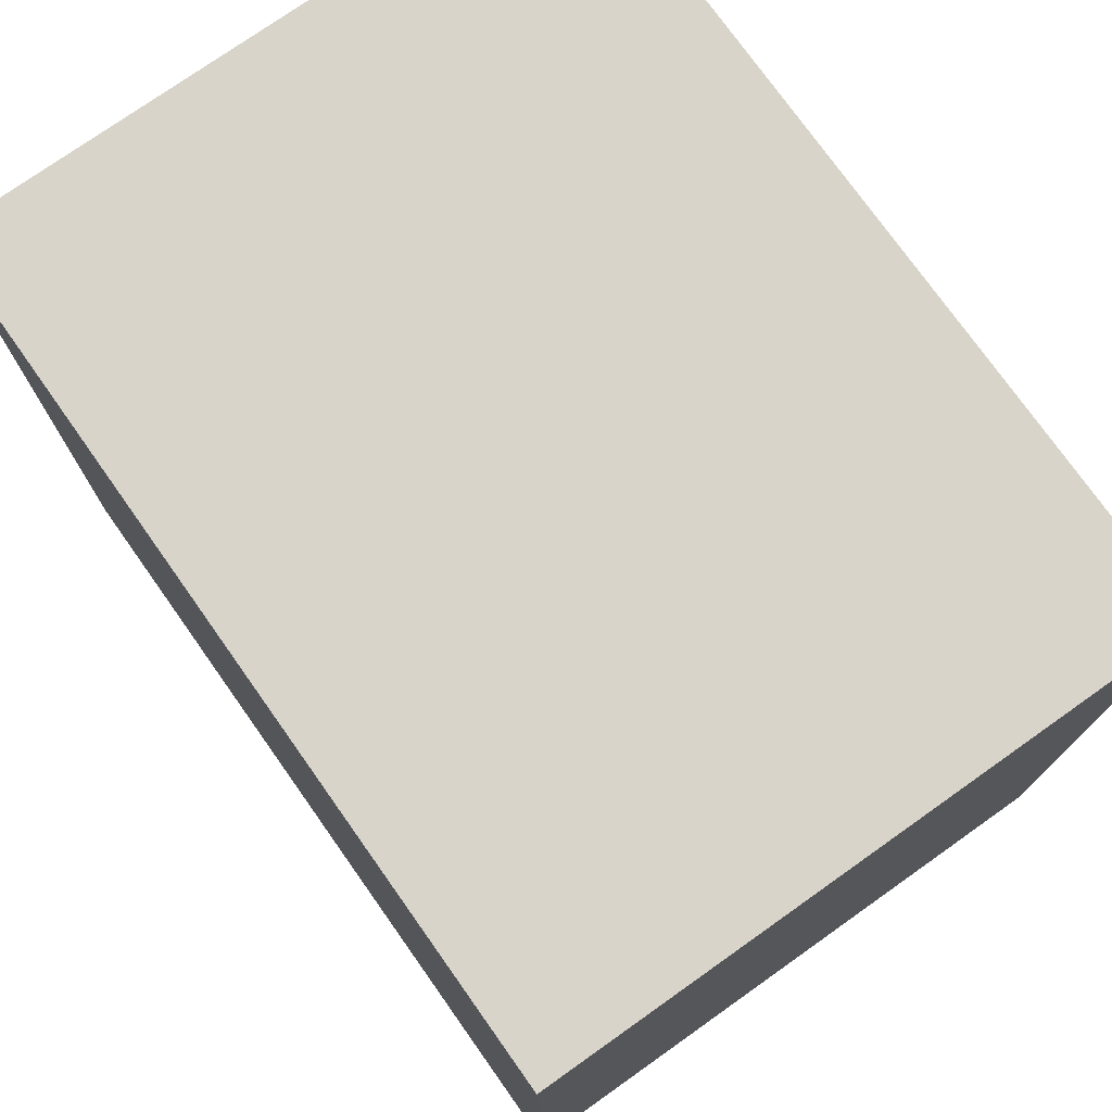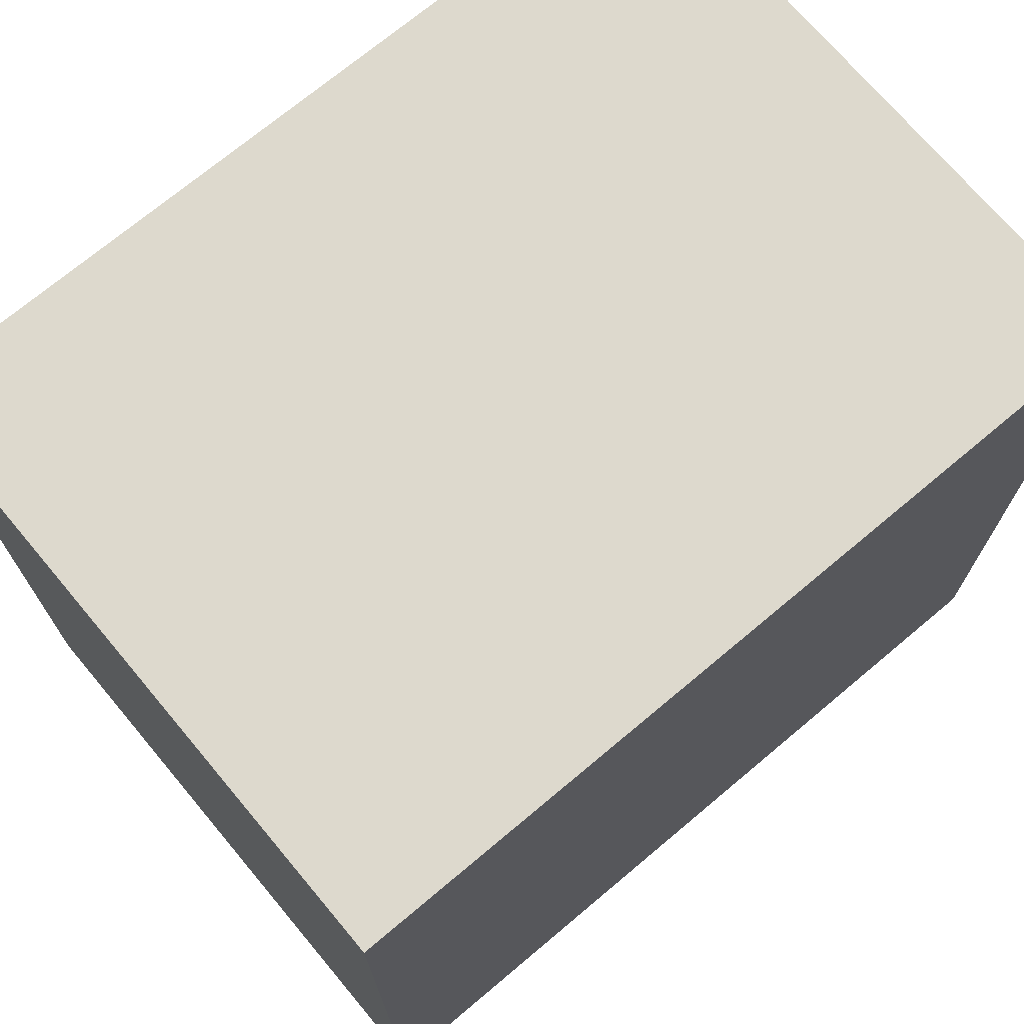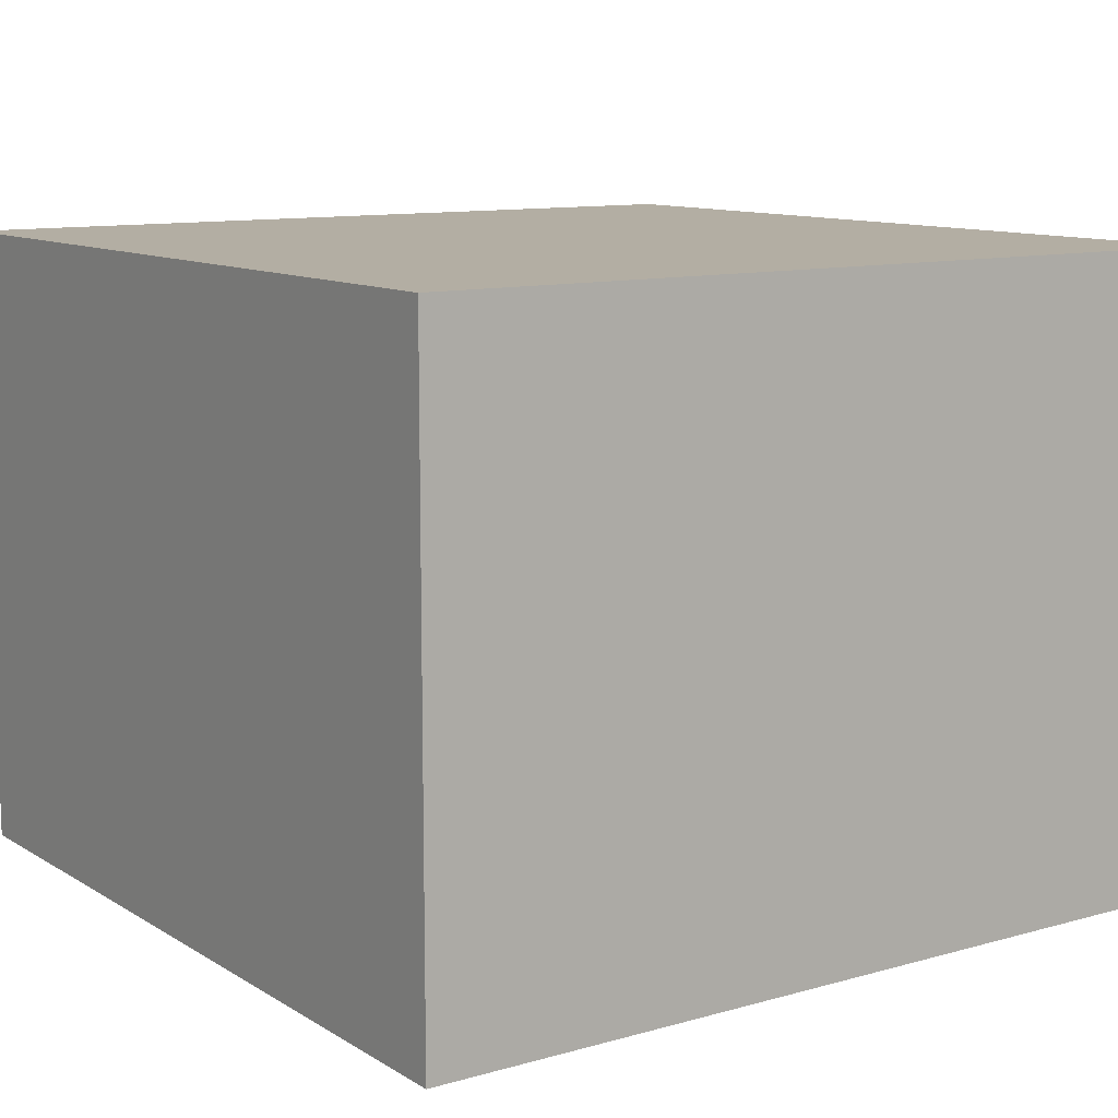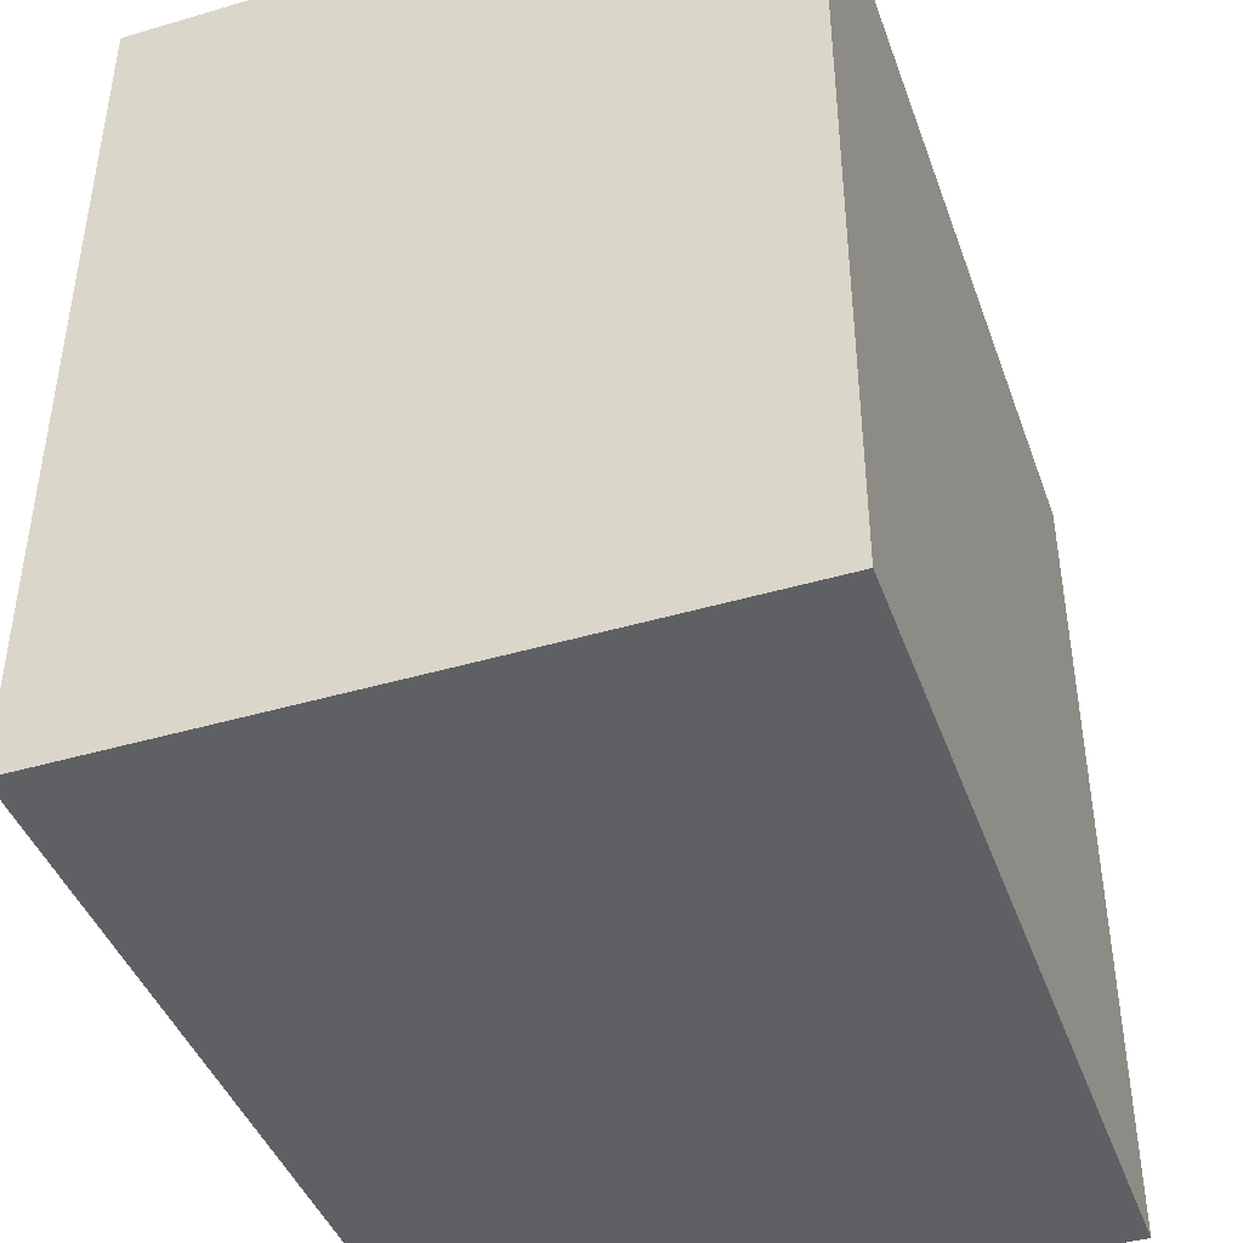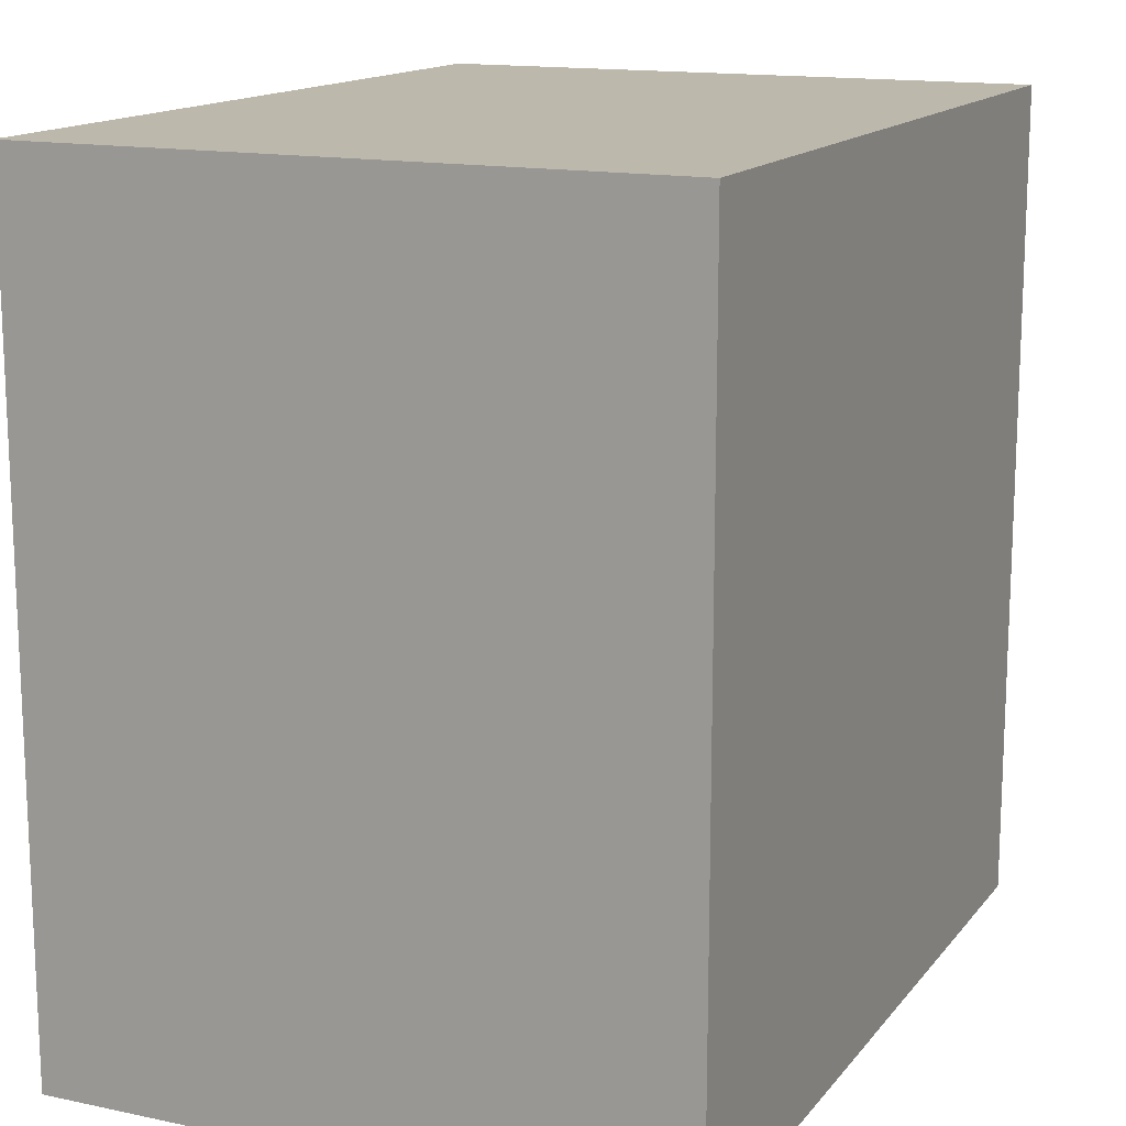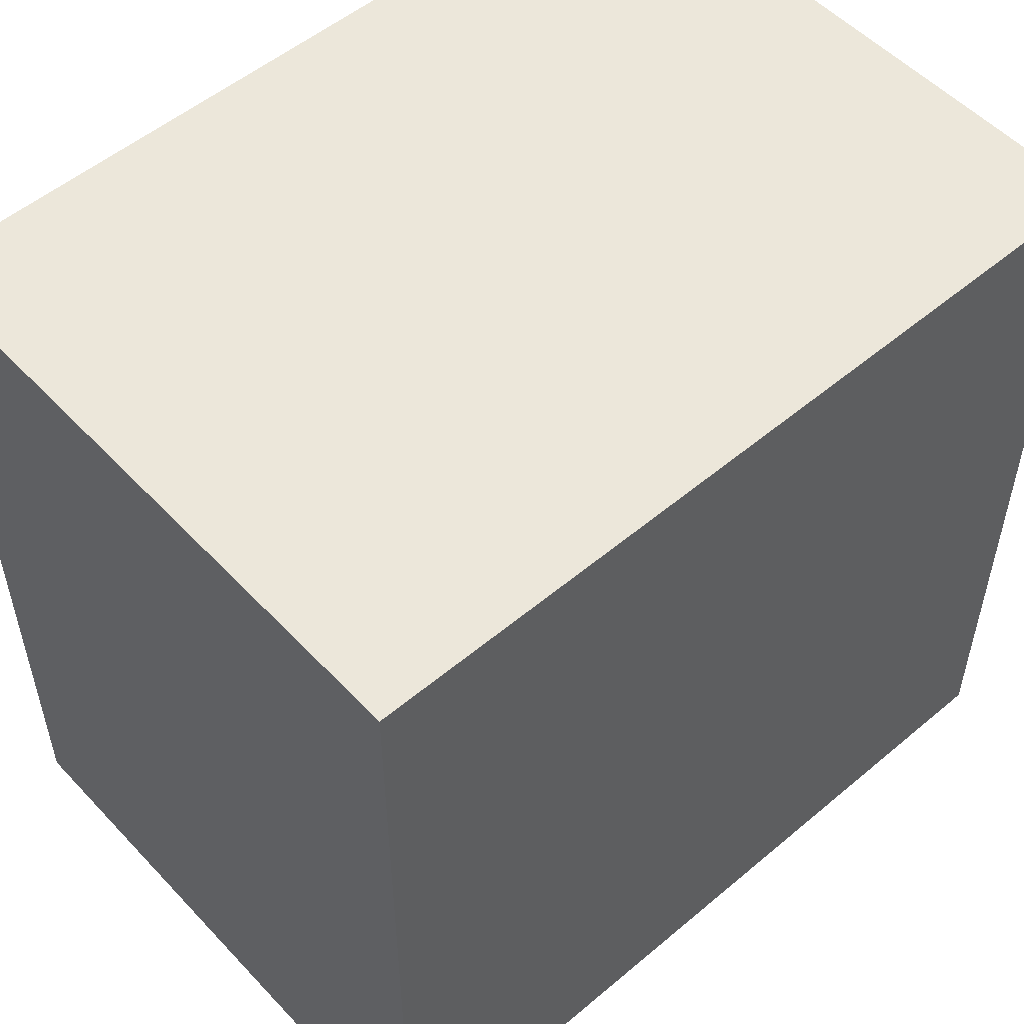
<metadata>
{"format":"obj","ext":"obj","renderer":"f3d","projection":"perspective","resolution":1024,"background":"white","views":[{"elev":75.6,"azim":54.7,"up":"+Z"},{"elev":71.9,"azim":-40.0,"up":"+Z"},{"elev":10.9,"azim":55.2,"up":"+Y"},{"elev":-43.0,"azim":-70.8,"up":"+Z"},{"elev":14.7,"azim":114.5,"up":"+Z"},{"elev":53.3,"azim":-41.9,"up":"+Z"}]}
</metadata>
<code>
v -120 -300 -800
v -120 -300 0
v 680 -300 -800
v 680 -300 0
v 680 -300 -800
v 680 -300 0
v 680 300 -800
v 680 300 0
v 680 300 -800
v 680 300 0
v -120 300 -800
v -120 300 0
v -120 300 -800
v -120 300 0
v -120 -300 -800
v -120 -300 0
v -120 -300 -800
v -120 300 -800
v 680 -300 -800
v 680 300 -800
v -120 -300 0
v -120 300 0
v 680 -300 0
v 680 300 0
f 2 1 3
f 3 4 2
f 6 5 7
f 7 8 6
f 10 9 11
f 11 12 10
f 14 13 15
f 15 16 14
f 18 20 19
f 19 17 18
f 22 21 23
f 23 24 22

</code>
